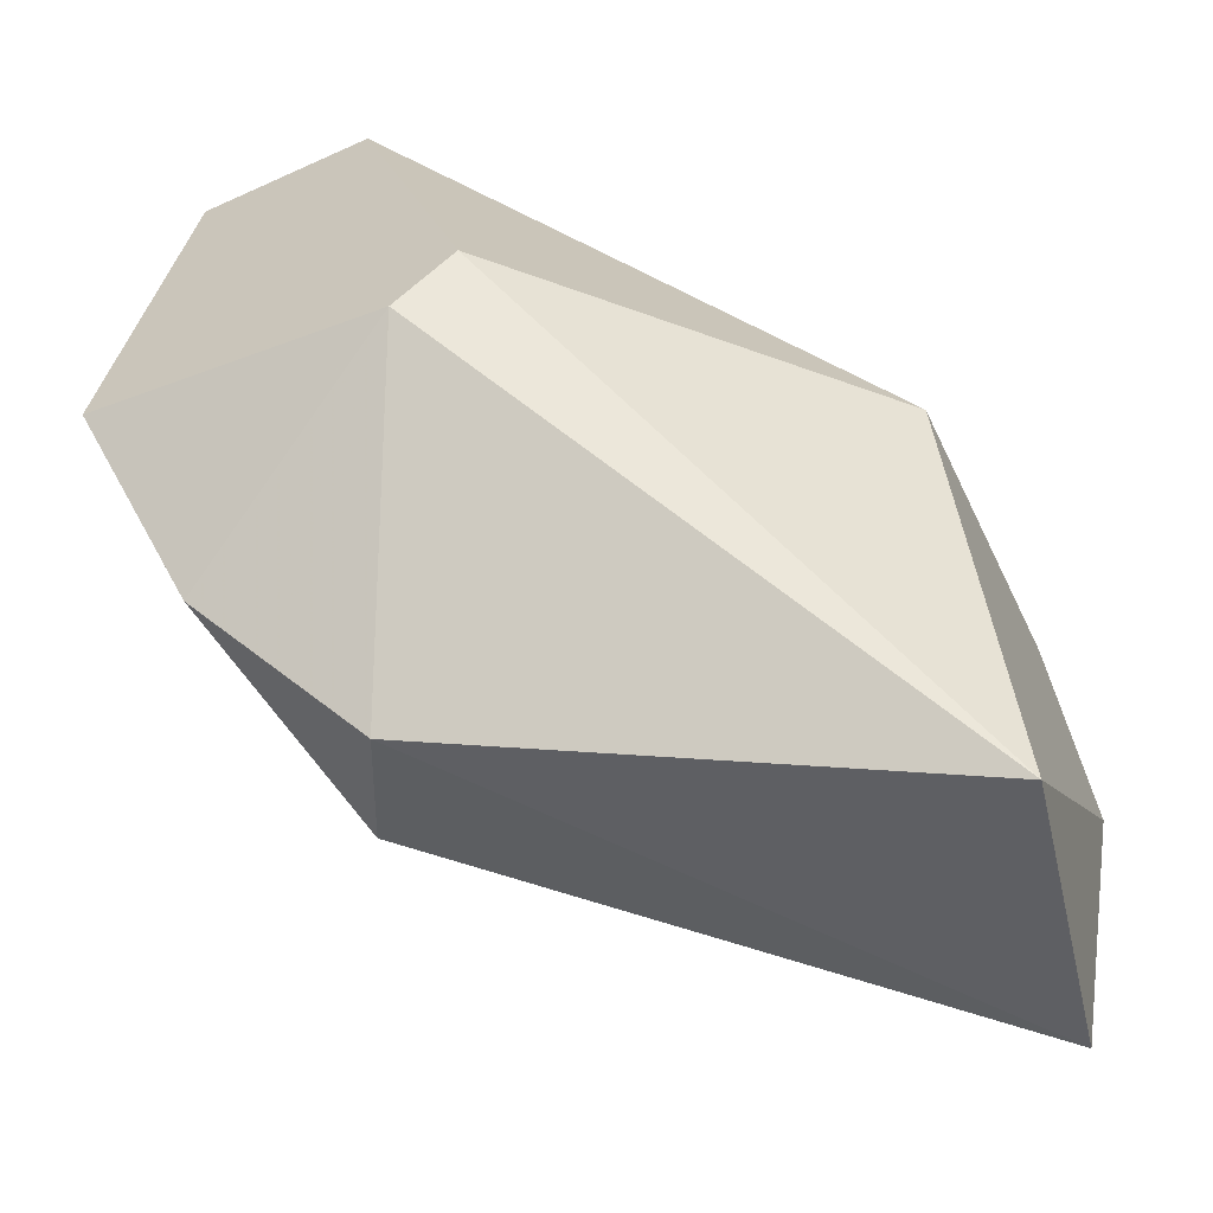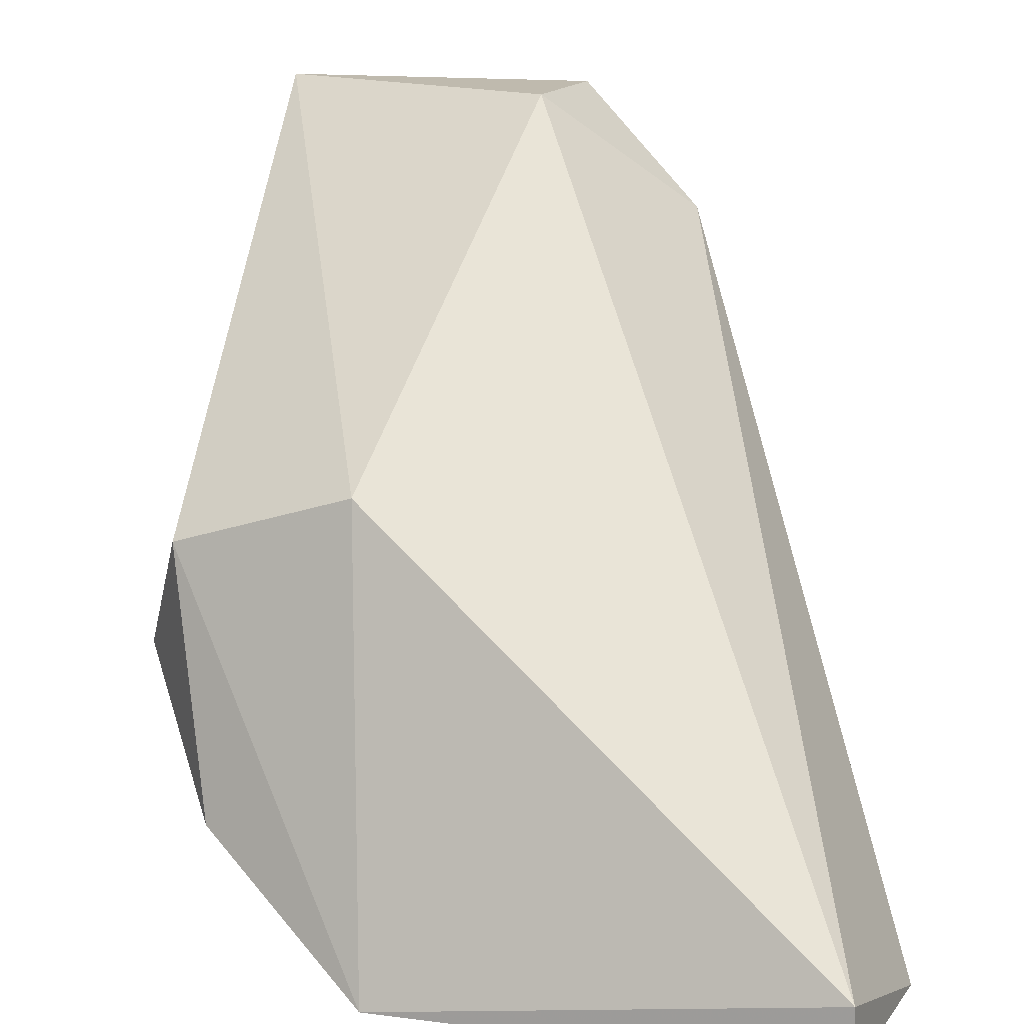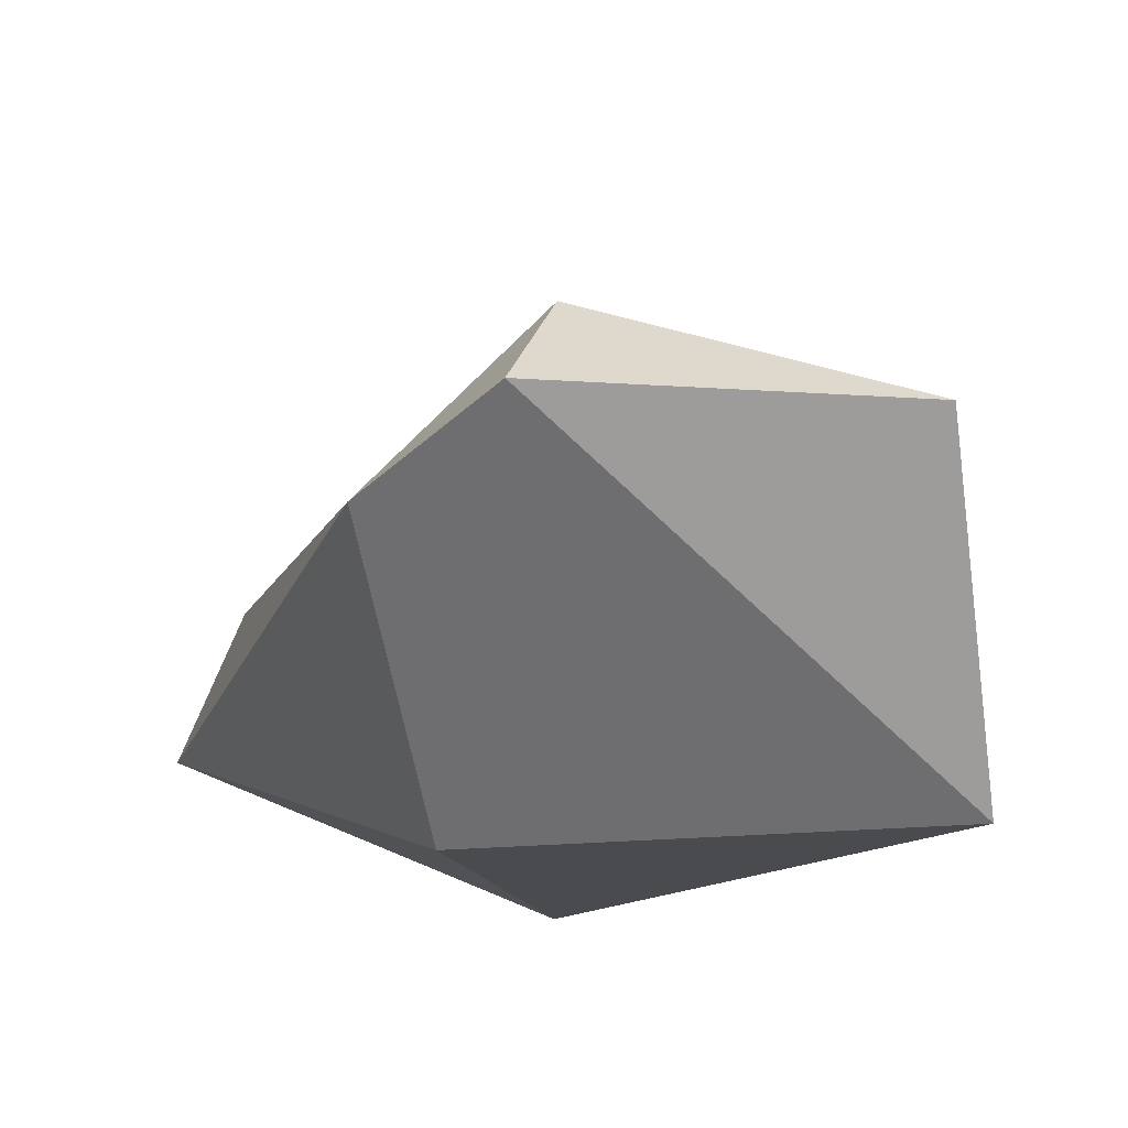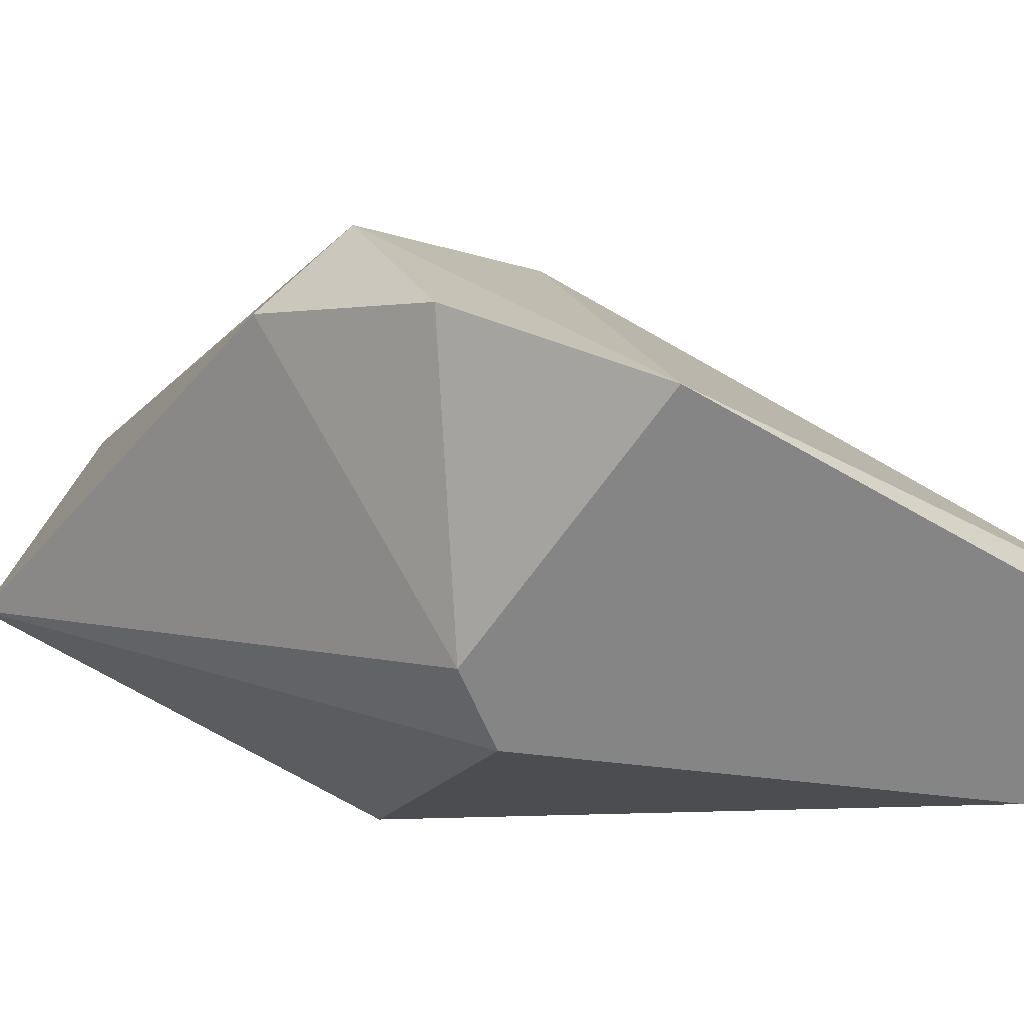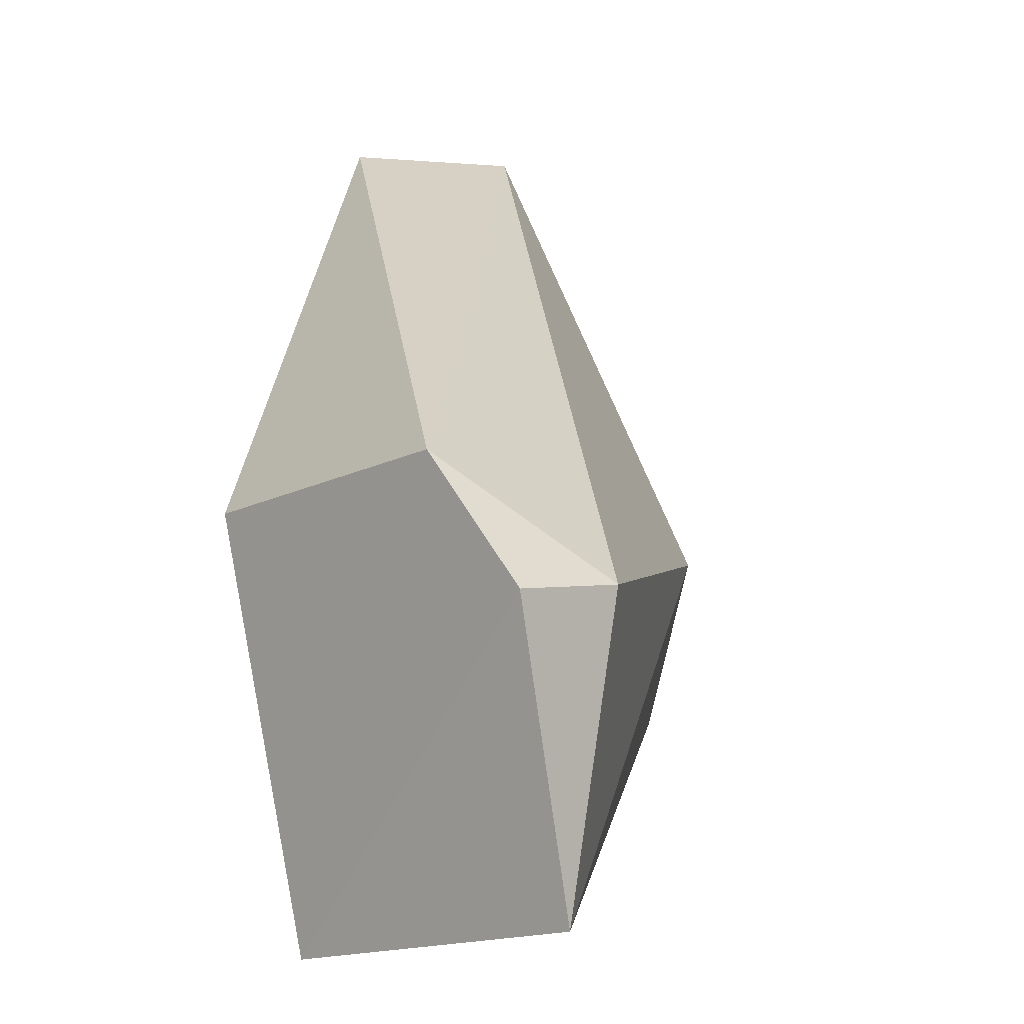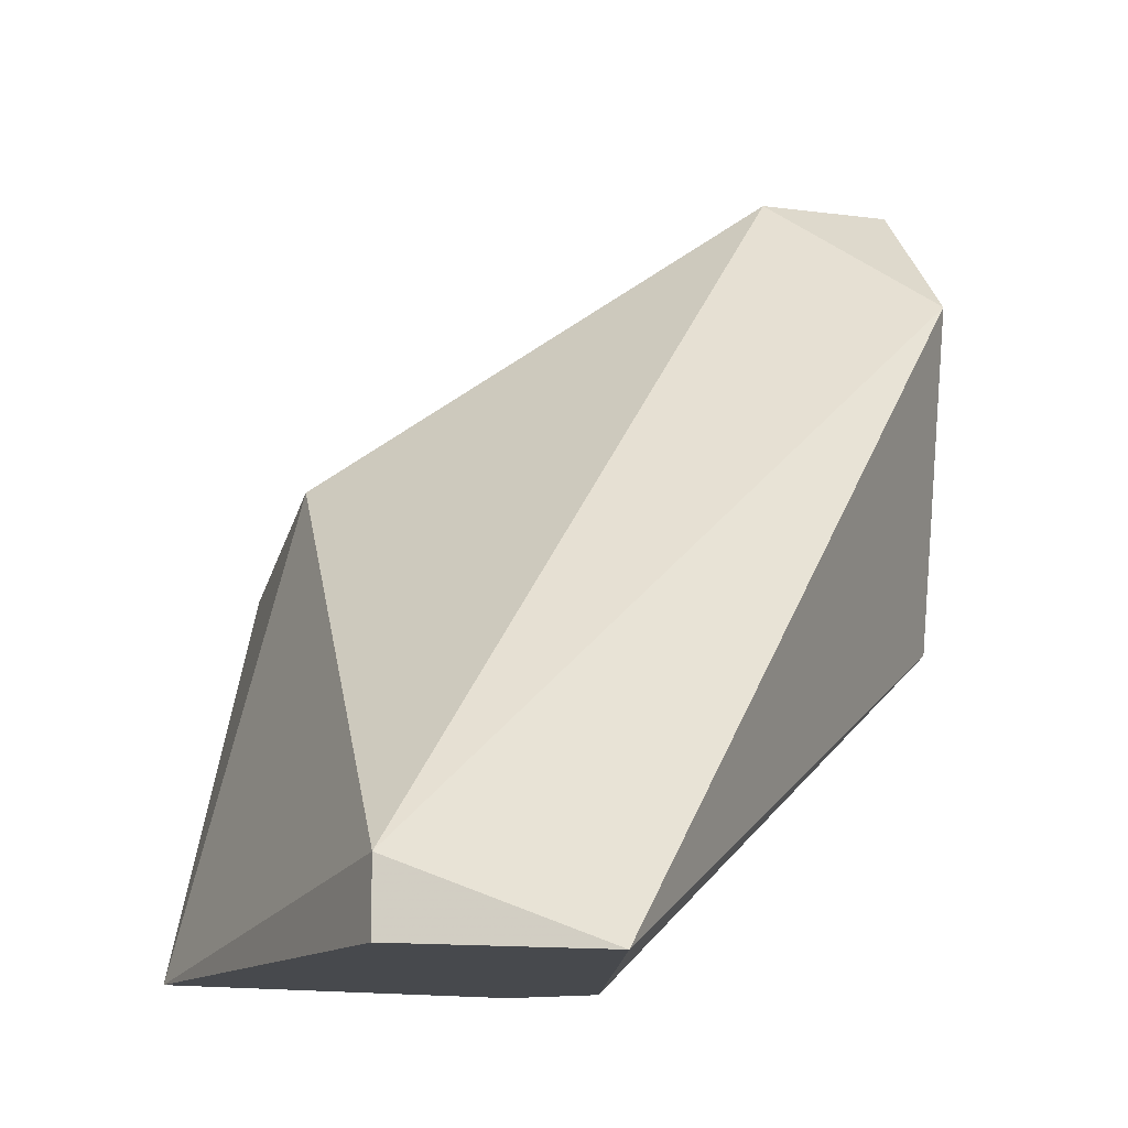
<metadata>
{"format":"obj","ext":"obj","renderer":"f3d","projection":"perspective","resolution":1024,"background":"white","views":[{"elev":-61.1,"azim":-155.2,"up":"+Y"},{"elev":15.8,"azim":113.4,"up":"+Z"},{"elev":32.2,"azim":-72.8,"up":"+Z"},{"elev":-61.7,"azim":67.2,"up":"+Z"},{"elev":0.6,"azim":-43.3,"up":"+Y"},{"elev":-12.3,"azim":162.0,"up":"+Z"}]}
</metadata>
<code>
v 0.02333 0.004382 0.008729
v 0.02333 0.006881 0.009562
v 0.01583 0.007714 0.007897
v 0.01583 0.001881 0.009562
v 0.01583 0.008545 0.01206
v 0.01583 0.006881 0.01373
v 0.02499 0.007714 0.003731
v 0.02166 0.01355 0.003731
v 0.0175 0.006881 0.01373
v 0.02249 0.003548 0.007064
v 0.02416 0.01355 0.004565
v 0.02416 0.01355 0.003731
v 0.02416 0.005214 0.005398
v 0.02 0.007714 0.003731
v 0.02083 0.006881 0.003731
v 0.01666 0.002714 0.01373
f 16 4 10
f 4 6 3
f 9 6 16
f 6 4 16
f 12 15 8
f 9 16 2
f 16 1 2
f 6 9 5
f 3 6 5
f 8 3 5
f 8 5 11
f 12 8 11
f 9 2 11
f 5 9 11
f 11 2 7
f 15 12 7
f 13 15 7
f 1 13 7
f 2 1 7
f 12 11 7
f 15 4 14
f 4 3 14
f 8 15 14
f 3 8 14
f 4 15 10
f 15 13 10
f 13 1 10
f 1 16 10

</code>
